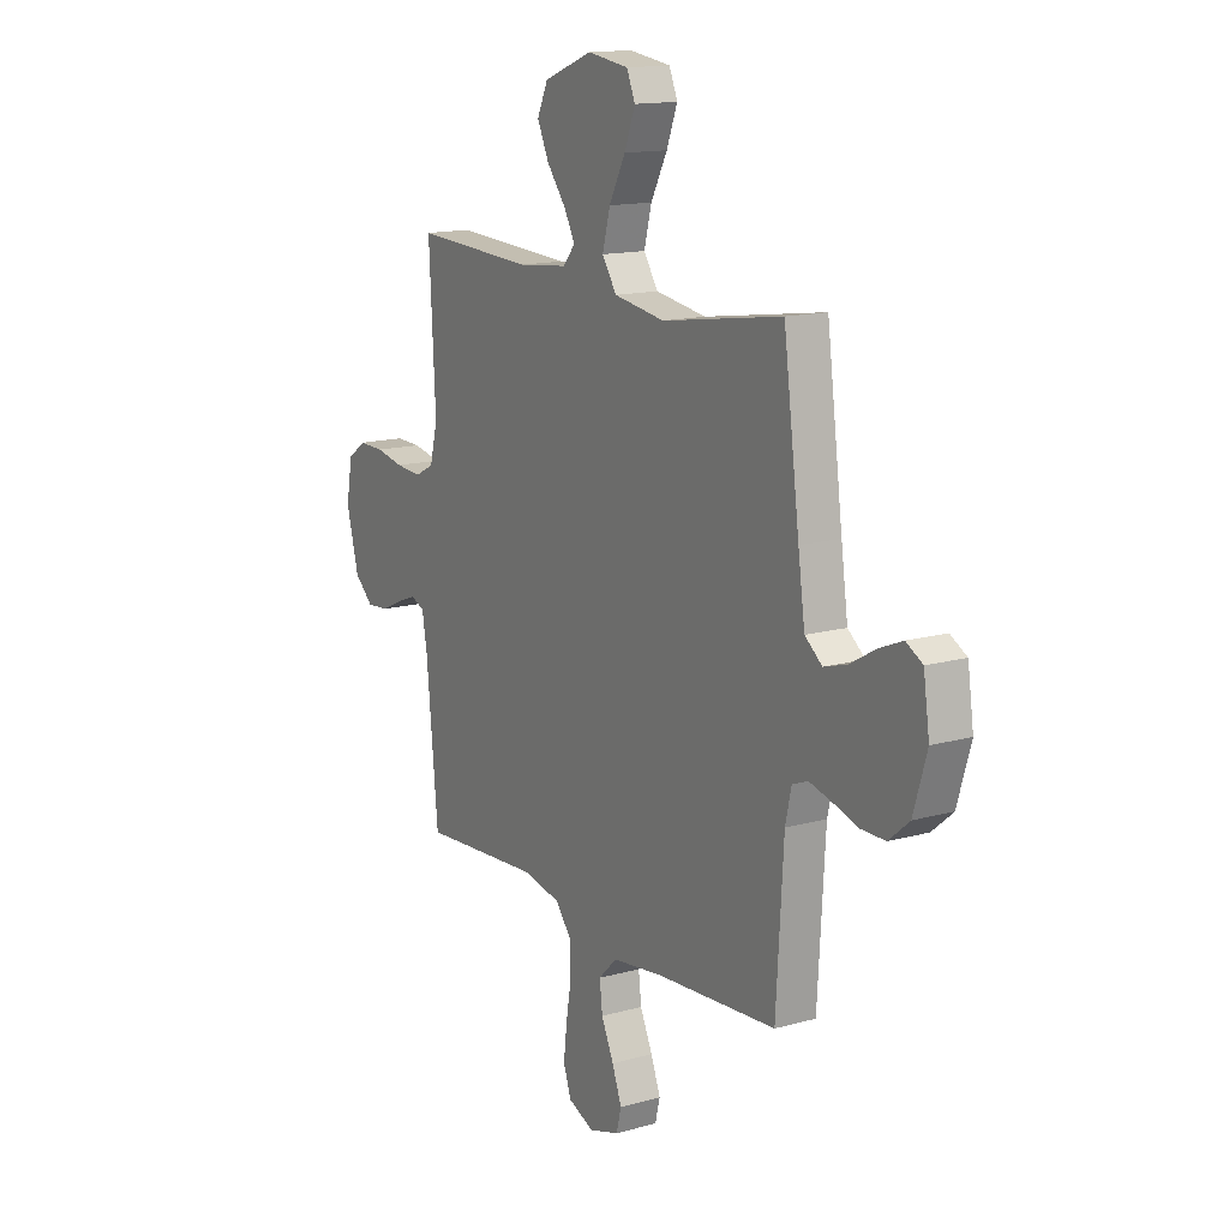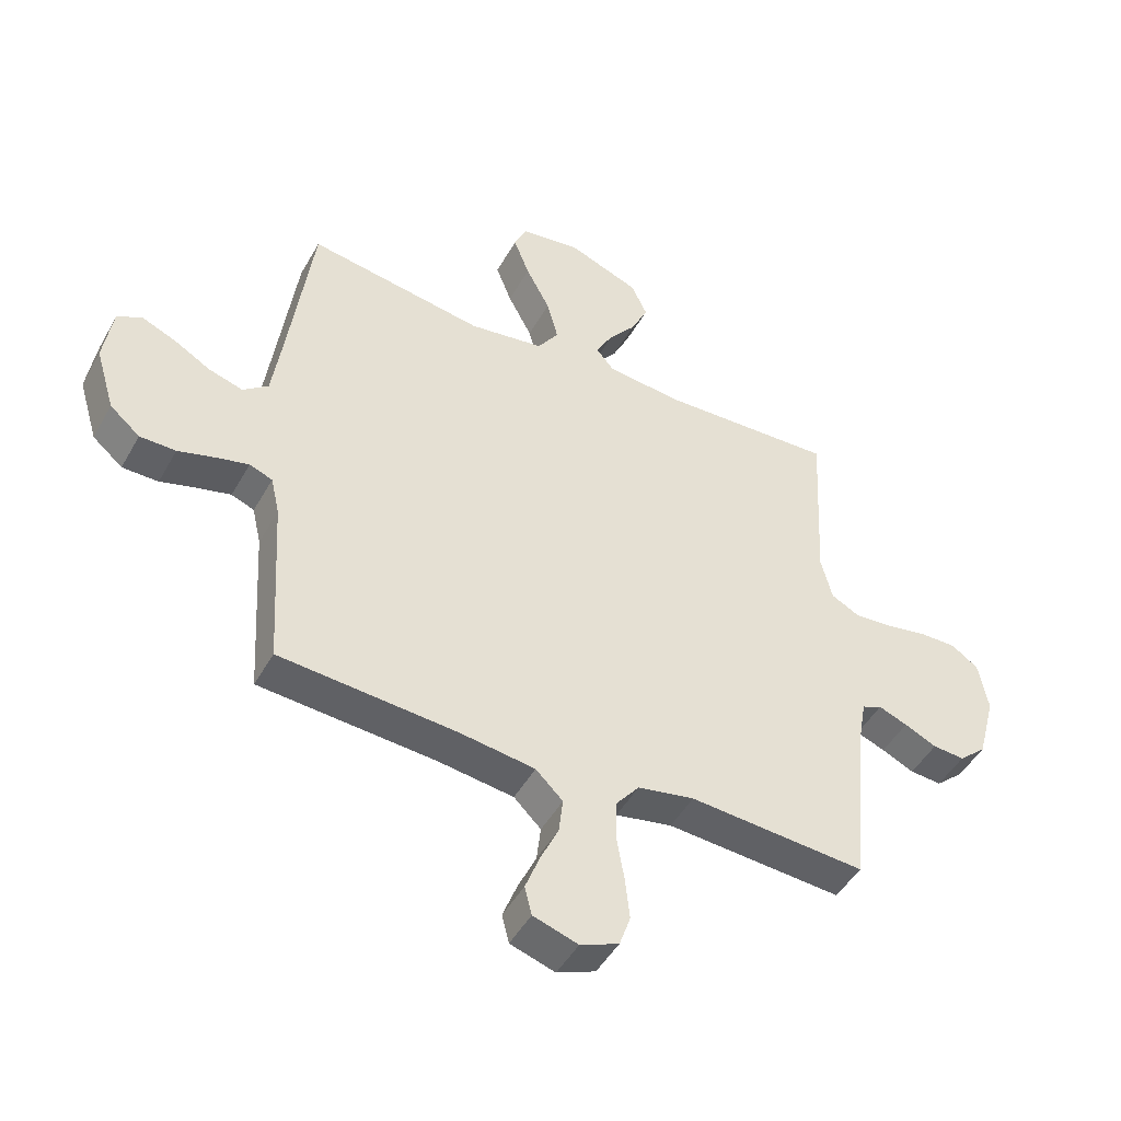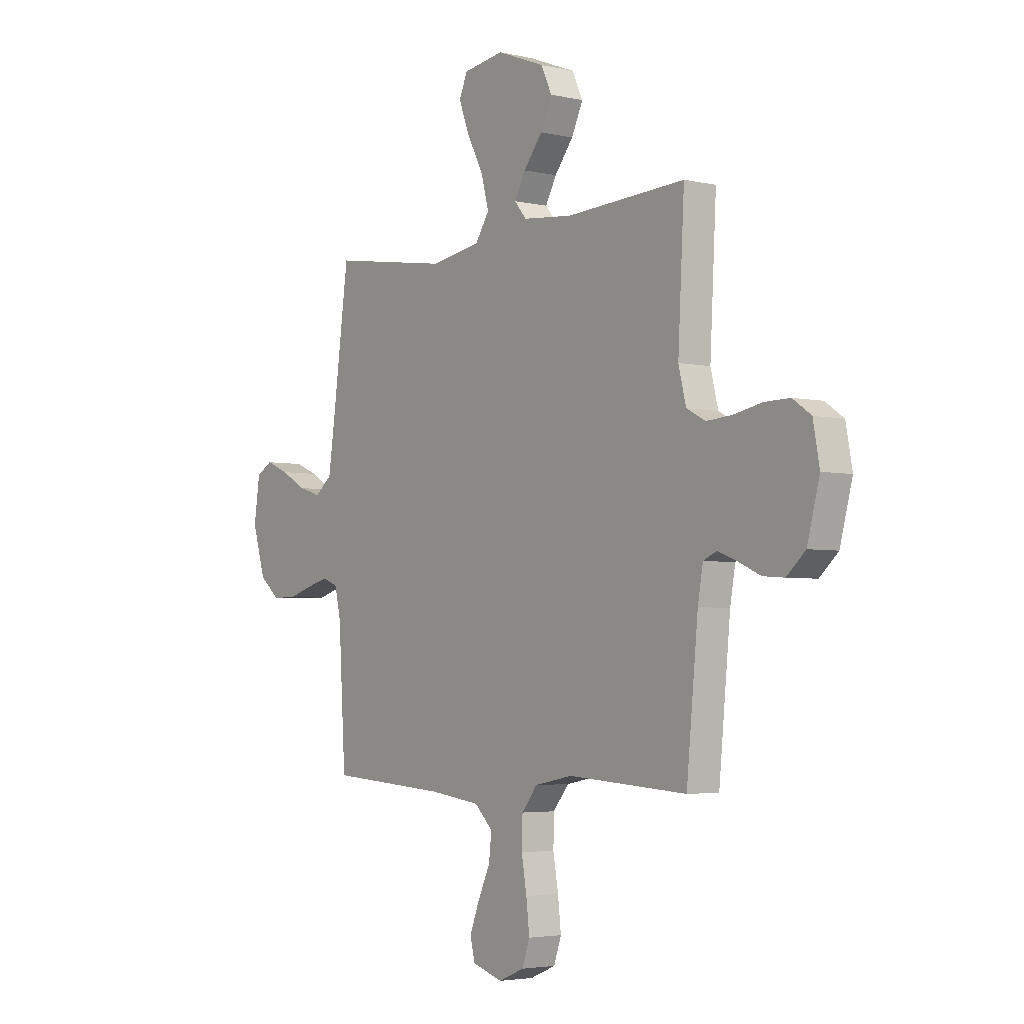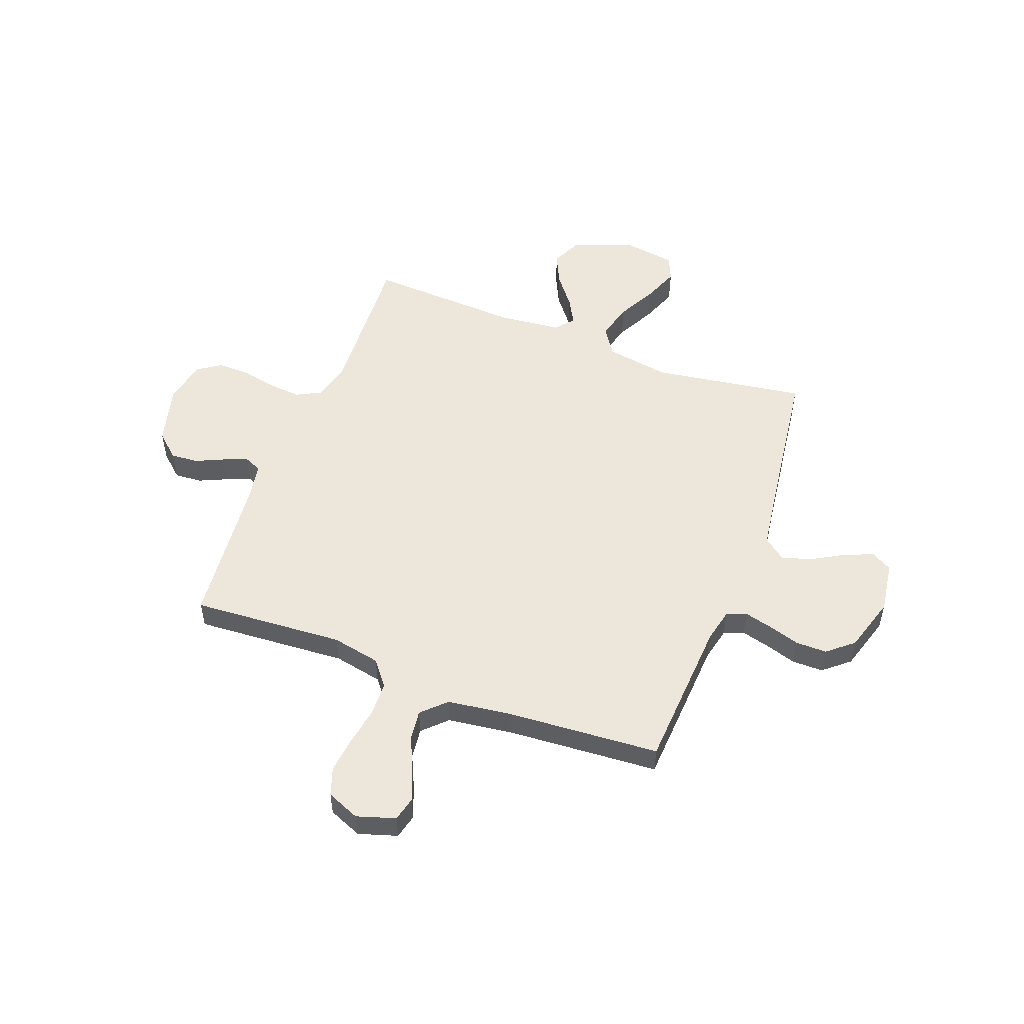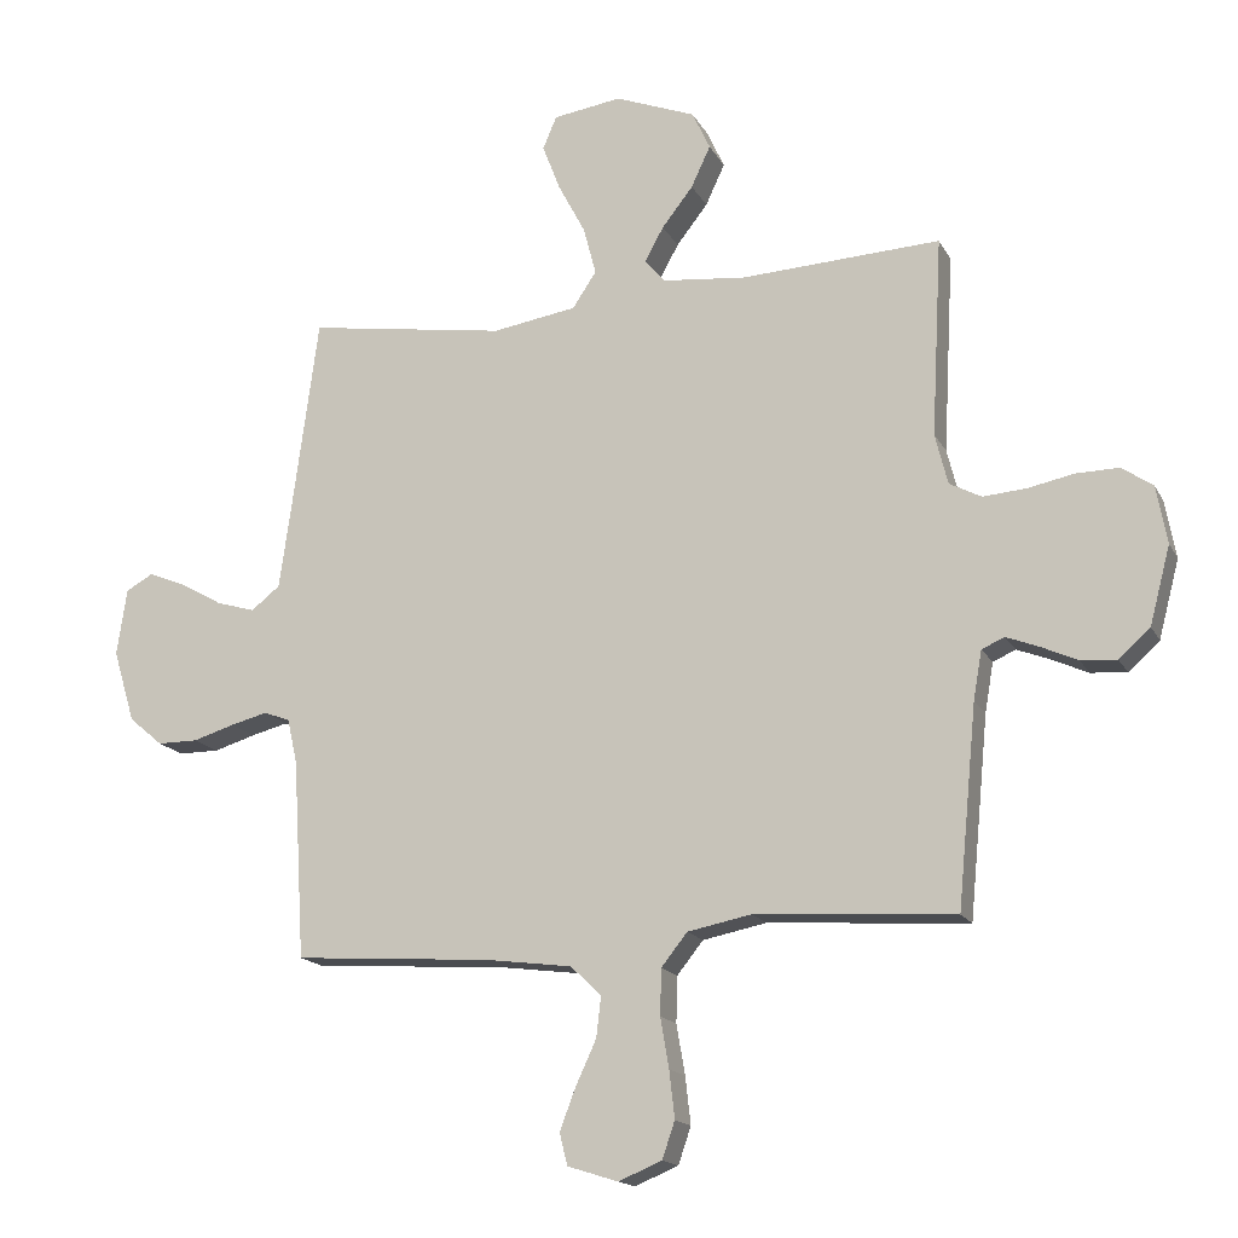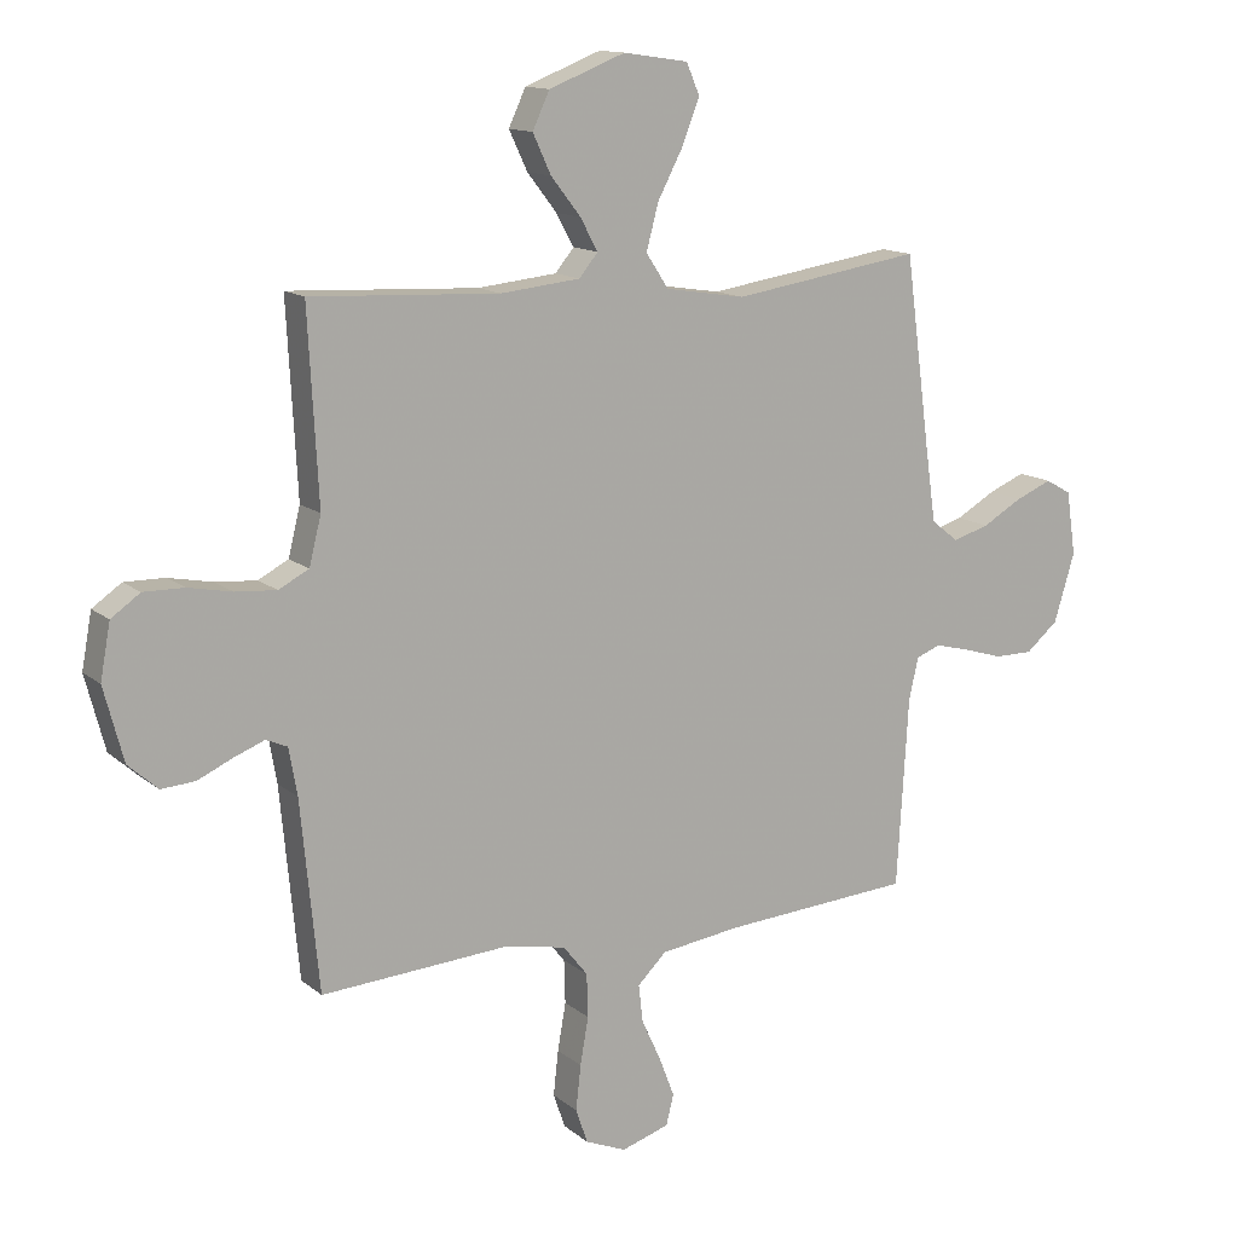
<metadata>
{"format":"obj","ext":"obj","renderer":"f3d","projection":"perspective","resolution":1024,"background":"white","views":[{"elev":14.5,"azim":-121.2,"up":"+Z"},{"elev":-47.4,"azim":-28.1,"up":"+Z"},{"elev":-3.8,"azim":52.8,"up":"+Z"},{"elev":52.5,"azim":-159.3,"up":"+Y"},{"elev":-16.3,"azim":20.0,"up":"+Z"},{"elev":13.4,"azim":149.8,"up":"+Z"}]}
</metadata>
<code>
v 0.5 0.07 0.5
v 0.484 0.07 0.2
v 0.503 0.07 0.124
v 0.551 0.07 0.099
v 0.616 0.07 0.104
v 0.686 0.07 0.118
v 0.75 0.07 0.119
v 0.796 0.07 0.087
v 0.812 0.07 0
v 0.781 0.07 -0.117
v 0.734 0.07 -0.159
v 0.68 0.07 -0.155
v 0.625 0.07 -0.13
v 0.576 0.07 -0.111
v 0.542 0.07 -0.126
v 0.529 0.07 -0.2
v 0.5 0.07 -0.5
v 0.2 0.07 -0.48
v 0.104 0.07 -0.499
v 0.065 0.07 -0.548
v 0.063 0.07 -0.617
v 0.076 0.07 -0.692
v 0.084 0.07 -0.763
v 0.065 0.07 -0.818
v 0 0.07 -0.845
v -0.076 0.07 -0.821
v -0.088 0.07 -0.773
v -0.064 0.07 -0.71
v -0.033 0.07 -0.643
v -0.026 0.07 -0.583
v -0.072 0.07 -0.538
v -0.2 0.07 -0.521
v -0.5 0.07 -0.5
v -0.518 0.07 -0.2
v -0.533 0.07 -0.134
v -0.572 0.07 -0.119
v -0.627 0.07 -0.133
v -0.69 0.07 -0.152
v -0.751 0.07 -0.152
v -0.802 0.07 -0.109
v -0.835 0.07 0
v -0.82 0.07 0.101
v -0.779 0.07 0.124
v -0.721 0.07 0.1
v -0.658 0.07 0.064
v -0.6 0.07 0.047
v -0.557 0.07 0.081
v -0.54 0.07 0.2
v -0.5 0.07 0.5
v -0.2 0.07 0.454
v -0.073 0.07 0.474
v -0.037 0.07 0.528
v -0.056 0.07 0.6
v -0.097 0.07 0.678
v -0.124 0.07 0.748
v -0.103 0.07 0.797
v 0 0.07 0.812
v 0.121 0.07 0.765
v 0.148 0.07 0.707
v 0.119 0.07 0.645
v 0.072 0.07 0.585
v 0.044 0.07 0.534
v 0.074 0.07 0.498
v 0.2 0.07 0.485
v 0.5 0 0.5
v 0.484 0 0.2
v 0.503 0 0.124
v 0.551 0 0.099
v 0.616 0 0.104
v 0.686 0 0.118
v 0.75 0 0.119
v 0.796 0 0.087
v 0.812 0 0
v 0.781 0 -0.117
v 0.734 0 -0.159
v 0.68 0 -0.155
v 0.625 0 -0.13
v 0.576 0 -0.111
v 0.542 0 -0.126
v 0.529 0 -0.2
v 0.5 0 -0.5
v 0.2 0 -0.48
v 0.104 0 -0.499
v 0.065 0 -0.548
v 0.063 0 -0.617
v 0.076 0 -0.692
v 0.084 0 -0.763
v 0.065 0 -0.818
v 0 0 -0.845
v -0.076 0 -0.821
v -0.088 0 -0.773
v -0.064 0 -0.71
v -0.033 0 -0.643
v -0.026 0 -0.583
v -0.072 0 -0.538
v -0.2 0 -0.521
v -0.5 0 -0.5
v -0.518 0 -0.2
v -0.533 0 -0.134
v -0.572 0 -0.119
v -0.627 0 -0.133
v -0.69 0 -0.152
v -0.751 0 -0.152
v -0.802 0 -0.109
v -0.835 0 0
v -0.82 0 0.101
v -0.779 0 0.124
v -0.721 0 0.1
v -0.658 0 0.064
v -0.6 0 0.047
v -0.557 0 0.081
v -0.54 0 0.2
v -0.5 0 0.5
v -0.2 0 0.454
v -0.073 0 0.474
v -0.037 0 0.528
v -0.056 0 0.6
v -0.097 0 0.678
v -0.124 0 0.748
v -0.103 0 0.797
v 0 0 0.812
v 0.121 0 0.765
v 0.148 0 0.707
v 0.119 0 0.645
v 0.072 0 0.585
v 0.044 0 0.534
v 0.074 0 0.498
v 0.2 0 0.485
f 59 60 61
f 58 59 61
f 57 58 61
f 56 57 61
f 55 56 61
f 54 55 61
f 53 54 61
f 52 53 61 62
f 51 52 62 63
f 48 49 50
f 47 48 50 51
f 43 44 45
f 42 43 45
f 41 42 45
f 40 41 45
f 39 40 45
f 38 39 45
f 37 38 45
f 36 37 45 46
f 35 36 46 47
f 32 33 34
f 51 63 64
f 47 51 64
f 35 47 64
f 34 35 64
f 32 34 64
f 31 32 64
f 27 28 29
f 26 27 29
f 25 26 29
f 24 25 29
f 23 24 29
f 22 23 29
f 21 22 29
f 16 17 18
f 15 16 18 19
f 11 12 13
f 10 11 13
f 9 10 13
f 8 9 13
f 7 8 13
f 6 7 13
f 5 6 13
f 4 5 13 14
f 3 4 14 15
f 64 1 2
f 31 64 2
f 30 31 2
f 20 21 29 30
f 30 2 3
f 20 30 3
f 19 20 3
f 3 15 19
f 125 124 123
f 125 123 122
f 125 122 121
f 125 121 120
f 125 120 119
f 125 119 118
f 125 118 117
f 126 125 117 116
f 127 126 116 115
f 114 113 112
f 115 114 112 111
f 109 108 107
f 109 107 106
f 109 106 105
f 109 105 104
f 109 104 103
f 109 103 102
f 109 102 101
f 110 109 101 100
f 111 110 100 99
f 98 97 96
f 128 127 115
f 128 115 111
f 128 111 99
f 128 99 98
f 128 98 96
f 128 96 95
f 93 92 91
f 93 91 90
f 93 90 89
f 93 89 88
f 93 88 87
f 93 87 86
f 93 86 85
f 82 81 80
f 83 82 80 79
f 77 76 75
f 77 75 74
f 77 74 73
f 77 73 72
f 77 72 71
f 77 71 70
f 77 70 69
f 78 77 69 68
f 79 78 68 67
f 66 65 128
f 66 128 95
f 66 95 94
f 94 93 85 84
f 67 66 94
f 67 94 84
f 67 84 83
f 83 79 67
f 1 65 66 2
f 2 66 67 3
f 3 67 68 4
f 4 68 69 5
f 5 69 70 6
f 6 70 71 7
f 7 71 72 8
f 8 72 73 9
f 9 73 74 10
f 10 74 75 11
f 11 75 76 12
f 12 76 77 13
f 13 77 78 14
f 14 78 79 15
f 15 79 80 16
f 16 80 81 17
f 17 81 82 18
f 18 82 83 19
f 19 83 84 20
f 20 84 85 21
f 21 85 86 22
f 22 86 87 23
f 23 87 88 24
f 24 88 89 25
f 25 89 90 26
f 26 90 91 27
f 27 91 92 28
f 28 92 93 29
f 29 93 94 30
f 30 94 95 31
f 31 95 96 32
f 32 96 97 33
f 33 97 98 34
f 34 98 99 35
f 35 99 100 36
f 36 100 101 37
f 37 101 102 38
f 38 102 103 39
f 39 103 104 40
f 40 104 105 41
f 41 105 106 42
f 42 106 107 43
f 43 107 108 44
f 44 108 109 45
f 45 109 110 46
f 46 110 111 47
f 47 111 112 48
f 48 112 113 49
f 49 113 114 50
f 50 114 115 51
f 51 115 116 52
f 52 116 117 53
f 53 117 118 54
f 54 118 119 55
f 55 119 120 56
f 56 120 121 57
f 57 121 122 58
f 58 122 123 59
f 59 123 124 60
f 60 124 125 61
f 61 125 126 62
f 62 126 127 63
f 63 127 128 64
f 64 128 65 1

</code>
